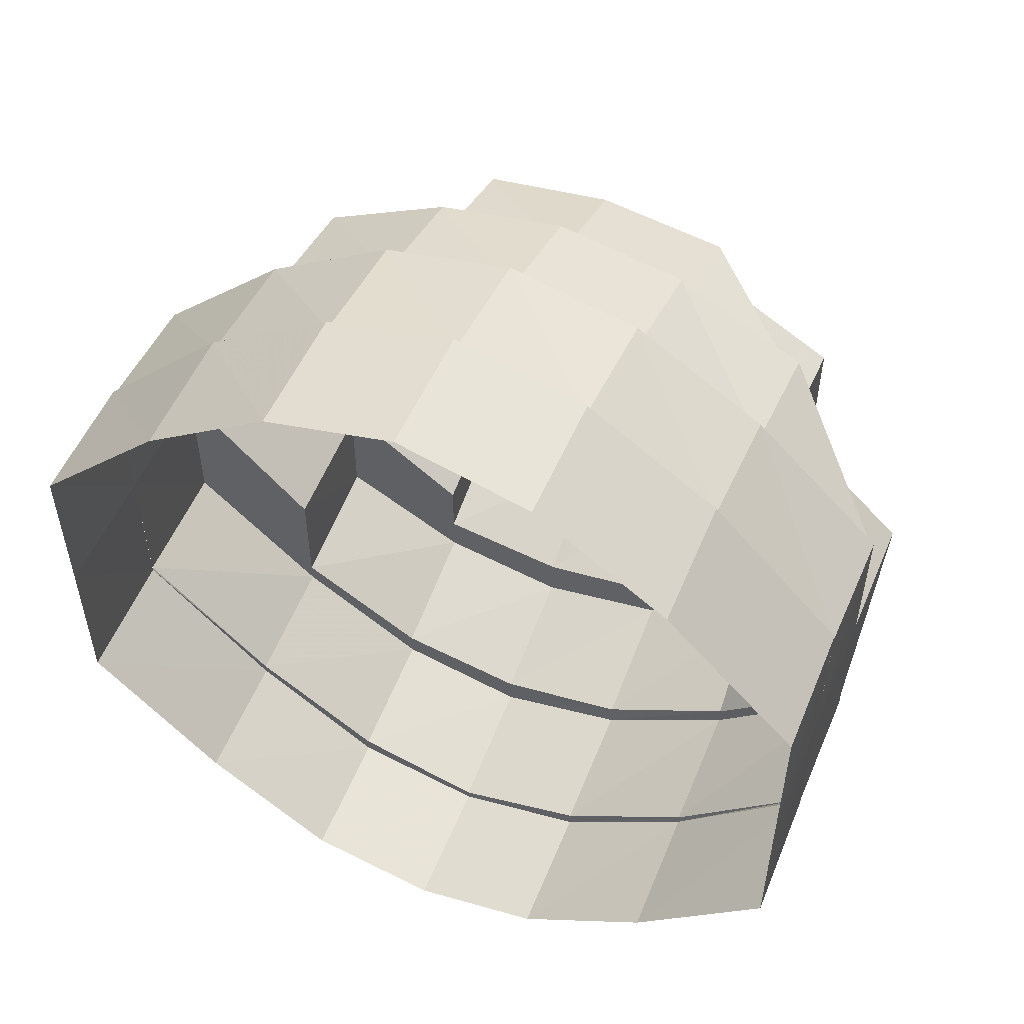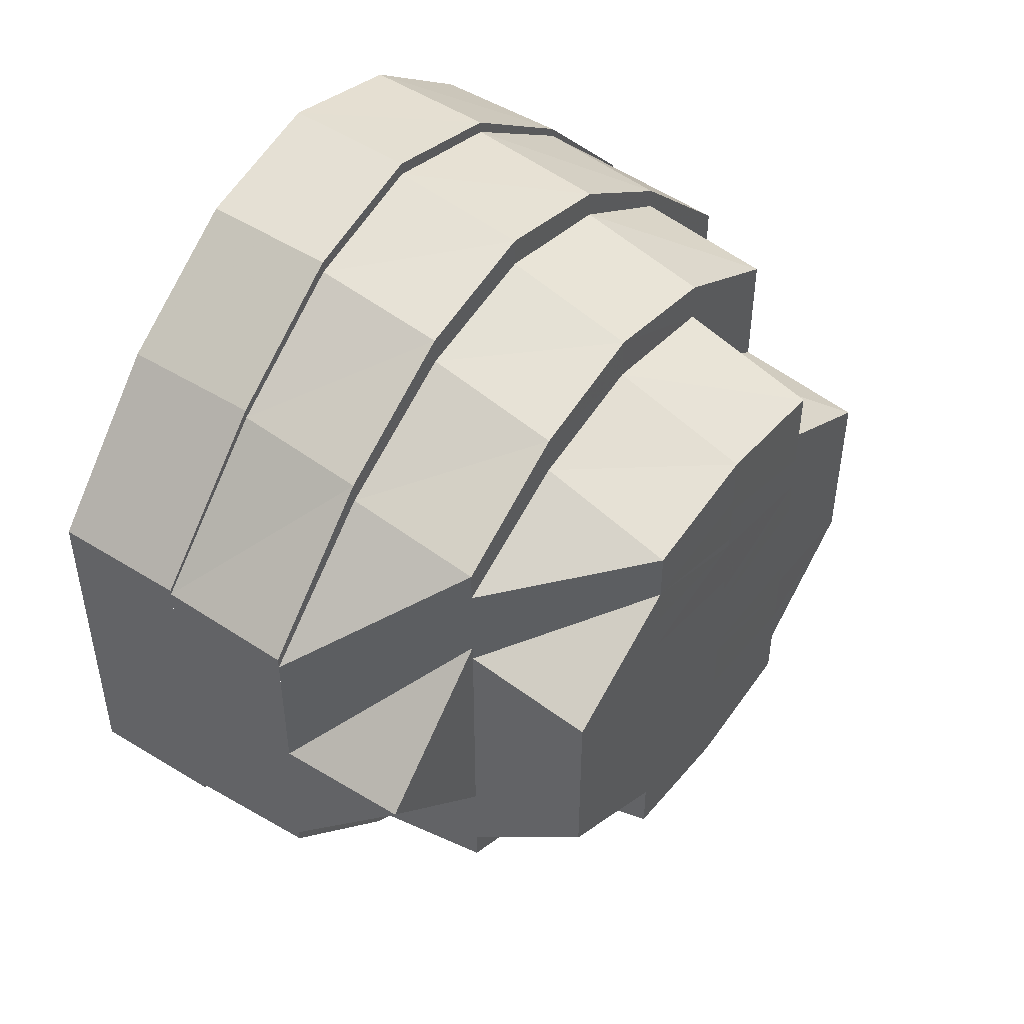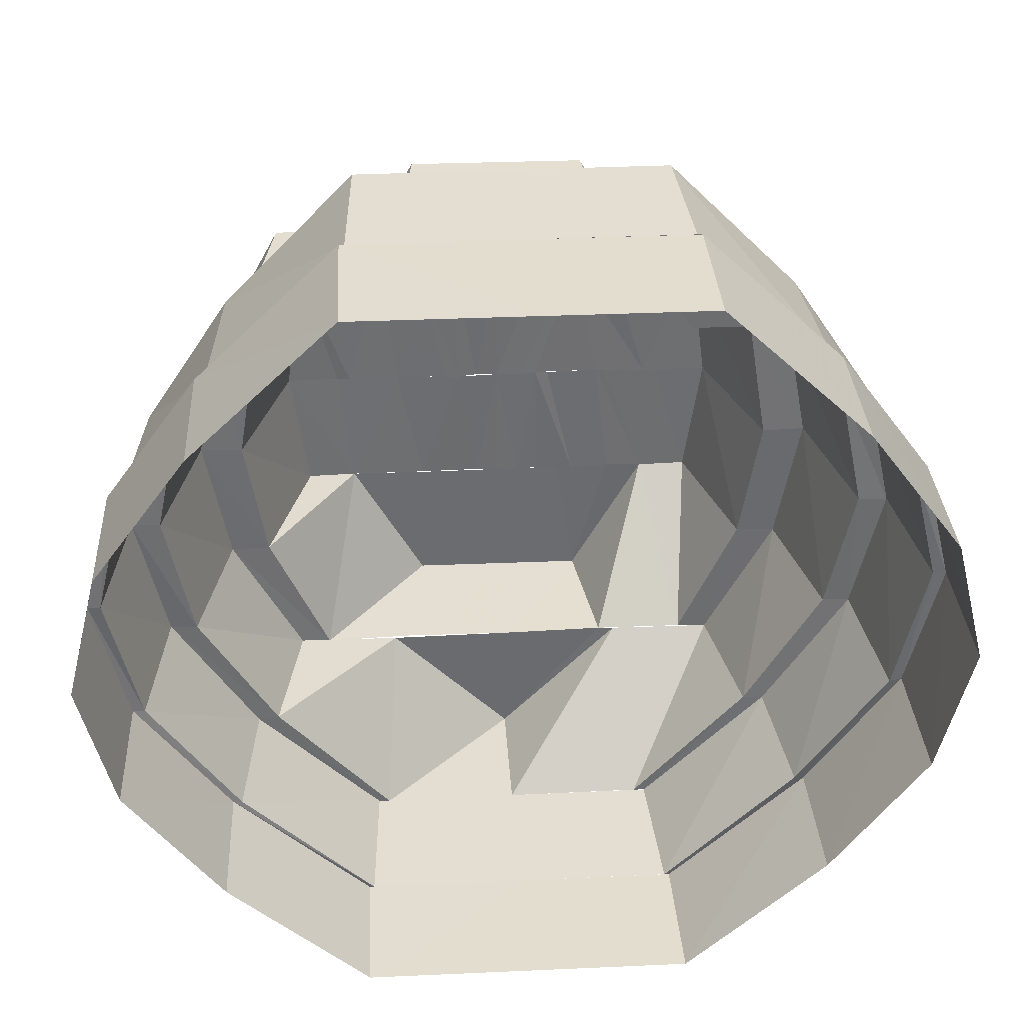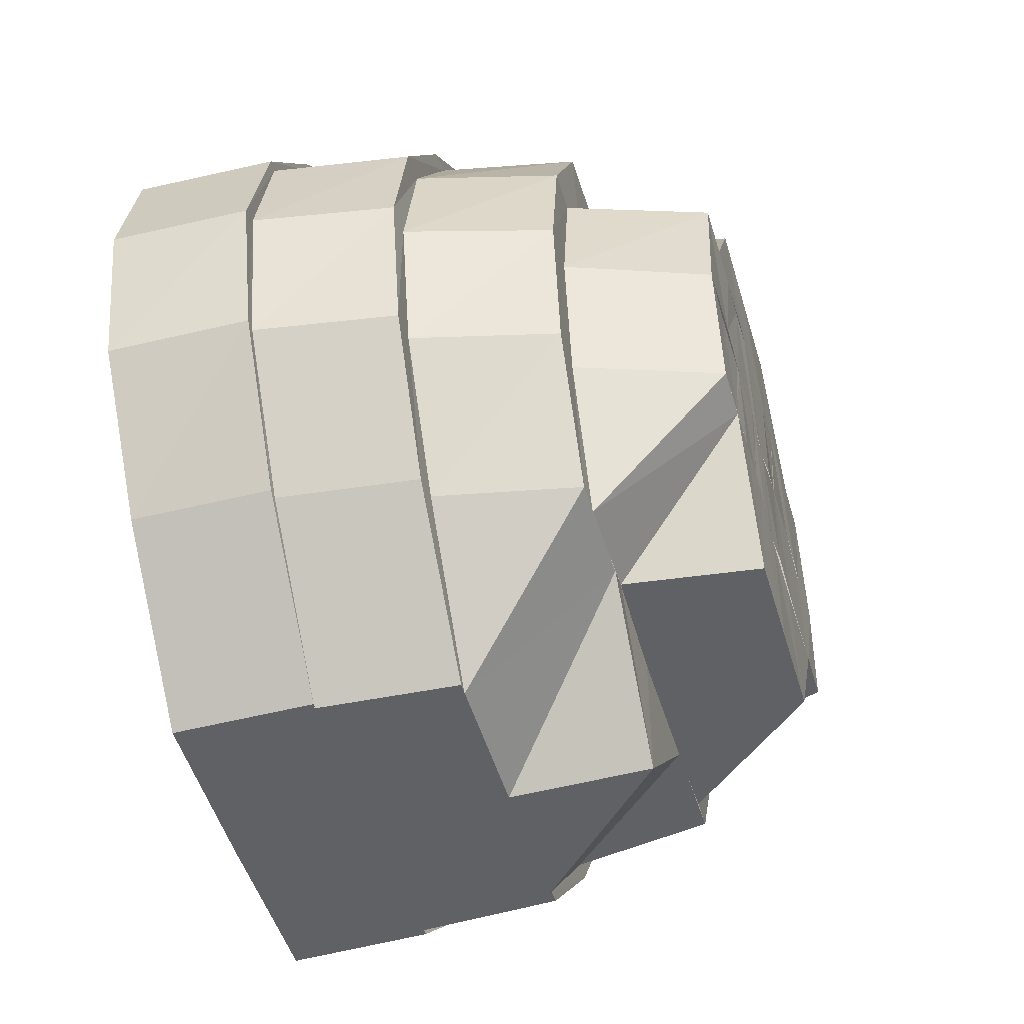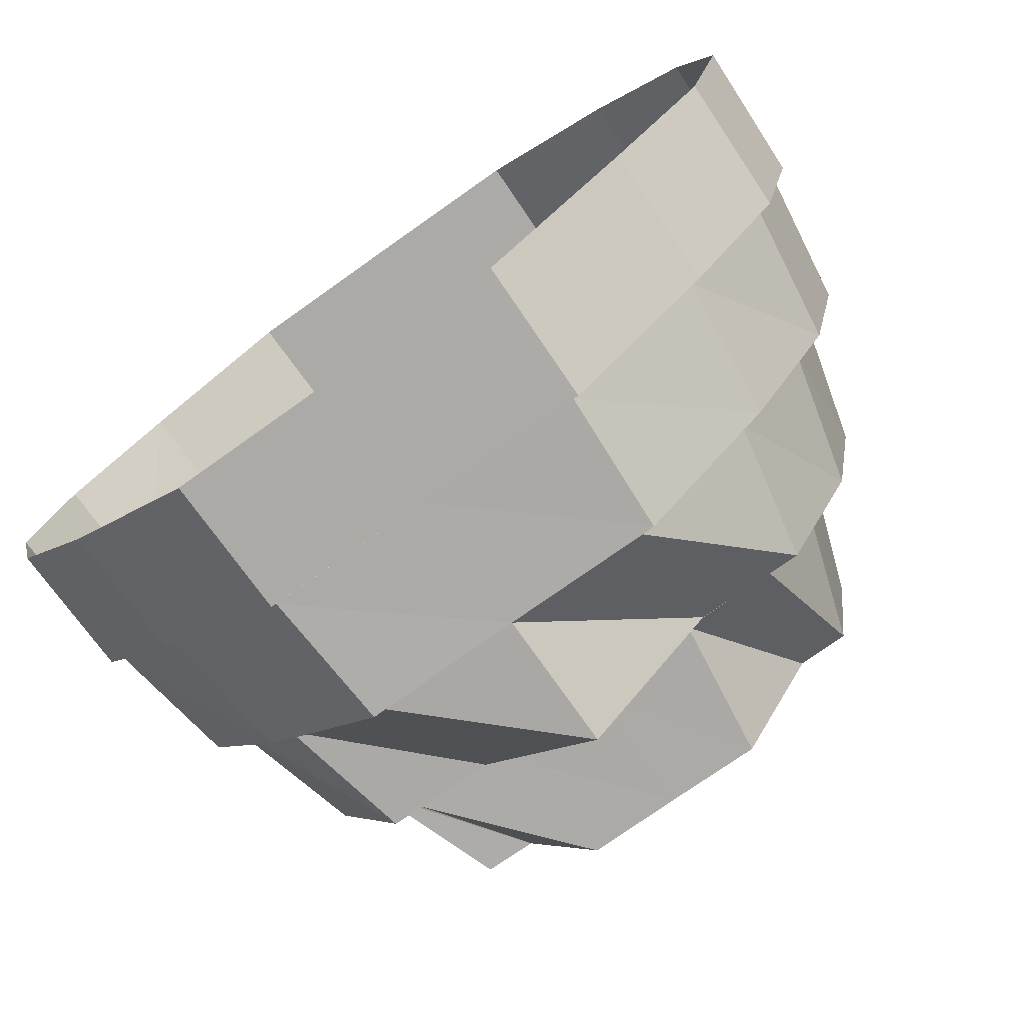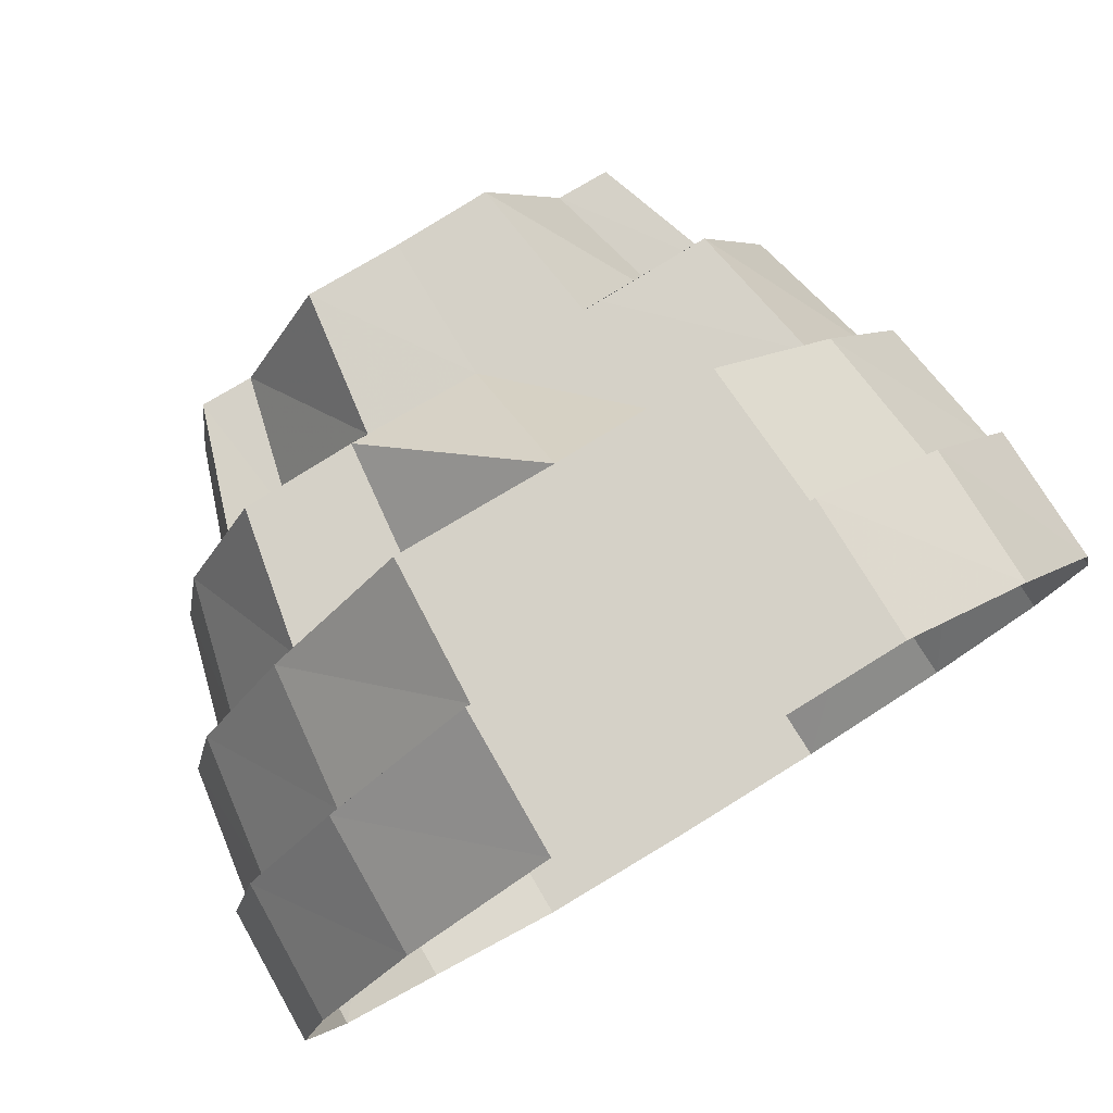
<metadata>
{"format":"obj","ext":"obj","renderer":"f3d","projection":"perspective","resolution":1024,"background":"white","views":[{"elev":53.4,"azim":-67.2,"up":"+Z"},{"elev":47.5,"azim":34.6,"up":"+Z"},{"elev":36.1,"azim":-93.7,"up":"+Y"},{"elev":-49.3,"azim":16.2,"up":"+Y"},{"elev":-76.1,"azim":-54.7,"up":"+Y"},{"elev":79.1,"azim":-121.1,"up":"+Y"}]}
</metadata>
<code>
o 1378
v 2229 1876 7.667
v 2229 1876 7.664
v 2229 1876 7.667
v 2229 1876 7.663
v 2229 1876 7.666
v 2229 1876 7.664
v 2229 1876 7.663
v 2229 1876 7.657
v 2229 1876 7.657
v 2229 1876 7.656
v 2229 1876 7.647
v 2229 1876 7.656
v 2229 1876 7.664
v 2229 1876 7.664
v 2229 1876 7.646
v 2229 1876 7.657
v 2229 1876 7.657
v 2229 1876 7.664
v 2229 1876 7.657
v 2229 1876 7.647
v 2229 1876 7.667
v 2229 1876 7.664
v 2229 1876 7.657
v 2229 1876 7.647
v 2229 1876 7.647
v 2229 1876 7.647
v 2229 1876 7.635
v 2229 1876 7.635
v 2229 1876 7.622
v 2229 1876 7.622
v 2229 1876 7.613
v 2229 1876 7.623
v 2229 1876 7.612
v 2229 1876 7.622
v 2229 1876 7.606
v 2229 1876 7.612
v 2229 1876 7.612
v 2229 1876 7.605
v 2229 1876 7.603
v 2229 1876 7.605
v 2229 1876 7.605
v 2229 1876 7.602
v 2229 1876 7.606
v 2229 1876 7.602
v 2229 1876 7.602
v 2229 1876 7.605
v 2229 1876 7.613
v 2229 1876 7.605
v 2229 1876 7.605
v 2229 1876 7.612
v 2229 1876 7.623
v 2229 1876 7.612
v 2229 1876 7.612
v 2229 1876 7.622
v 2229 1876 7.622
v 2229 1876 7.622
v 2229 1876 7.635
v 2229 1876 7.635
v 2229 1876 7.647
v 2229 1876 7.646
v 2229 1876 7.646
v 2229 1876 7.646
v 2229 1876 7.654
v 2229 1876 7.645
v 2229 1876 7.655
v 2229 1876 7.646
v 2229 1876 7.635
v 2229 1876 7.662
v 2229 1876 7.656
v 2229 1876 7.657
v 2229 1876 7.647
v 2229 1876 7.664
v 2229 1876 7.663
v 2229 1876 7.664
v 2229 1876 7.662
v 2229 1876 7.666
v 2229 1876 7.667
v 2229 1876 7.655
v 2229 1876 7.663
v 2229 1876 7.664
v 2229 1876 7.646
v 2229 1876 7.656
v 2229 1876 7.657
v 2229 1876 7.647
v 2229 1876 7.646
v 2229 1876 7.635
v 2229 1876 7.623
v 2229 1876 7.635
v 2229 1876 7.614
v 2229 1876 7.623
v 2229 1876 7.623
v 2229 1876 7.615
v 2229 1876 7.624
v 2229 1876 7.607
v 2229 1876 7.613
v 2229 1876 7.612
v 2229 1876 7.622
v 2229 1876 7.605
v 2229 1876 7.606
v 2229 1876 7.605
v 2229 1876 7.607
v 2229 1876 7.603
v 2229 1876 7.602
v 2229 1876 7.614
v 2229 1876 7.606
v 2229 1876 7.605
v 2229 1876 7.623
v 2229 1876 7.613
v 2229 1876 7.612
v 2229 1876 7.622
v 2229 1876 7.623
v 2229 1876 7.623
v 2229 1876 7.623
v 2229 1876 7.613
v 2229 1876 7.644
v 2229 1876 7.635
v 2229 1876 7.606
v 2229 1876 7.614
v 2229 1876 7.603
v 2229 1876 7.607
v 2229 1876 7.615
v 2229 1876 7.609
v 2229 1876 7.606
v 2229 1876 7.605
v 2229 1876 7.613
v 2229 1876 7.607
v 2229 1876 7.623
v 2229 1876 7.614
v 2229 1876 7.645
v 2229 1876 7.644
v 2229 1876 7.652
v 2229 1876 7.654
v 2229 1876 7.645
v 2229 1876 7.609
v 2229 1876 7.615
v 2229 1876 7.612
v 2229 1876 7.617
v 2229 1876 7.624
v 2229 1876 7.625
v 2229 1876 7.612
v 2229 1876 7.614
v 2229 1876 7.623
v 2229 1876 7.607
v 2229 1876 7.635
v 2229 1876 7.624
v 2229 1876 7.605
v 2229 1876 7.607
v 2229 1876 7.607
v 2229 1876 7.609
v 2229 1876 7.614
v 2229 1876 7.615
v 2229 1876 7.612
v 2229 1876 7.61
v 2229 1876 7.617
v 2229 1876 7.615
v 2229 1876 7.609
v 2229 1876 7.625
v 2229 1876 7.62
v 2229 1876 7.615
v 2229 1876 7.613
v 2229 1876 7.622
v 2229 1876 7.615
v 2229 1876 7.628
v 2229 1876 7.629
v 2229 1876 7.626
v 2229 1876 7.635
v 2229 1876 7.635
v 2229 1876 7.628
v 2229 1876 7.635
v 2229 1876 7.628
v 2229 1876 7.641
v 2229 1876 7.635
v 2229 1876 7.635
v 2229 1876 7.64
v 2229 1876 7.641
v 2229 1876 7.647
v 2229 1876 7.643
v 2229 1876 7.644
v 2229 1876 7.635
v 2229 1876 7.647
v 2229 1876 7.644
v 2229 1876 7.641
v 2229 1876 7.643
v 2229 1876 7.635
v 2229 1876 7.649
v 2229 1876 7.647
v 2229 1876 7.651
v 2229 1876 7.654
v 2229 1876 7.657
v 2229 1876 7.652
v 2229 1876 7.652
v 2229 1876 7.648
v 2229 1876 7.647
v 2229 1876 7.644
v 2229 1876 7.643
v 2229 1876 7.641
v 2229 1876 7.639
v 2229 1876 7.638
v 2229 1876 7.638
v 2229 1876 7.636
v 2229 1876 7.635
v 2229 1876 7.641
v 2229 1876 7.636
v 2229 1876 7.647
v 2229 1876 7.638
v 2229 1876 7.644
v 2229 1876 7.651
v 2229 1876 7.656
v 2229 1876 7.657
v 2229 1876 7.633
v 2229 1876 7.654
v 2229 1876 7.651
v 2229 1876 7.659
v 2229 1876 7.654
v 2229 1876 7.631
v 2229 1876 7.628
v 2229 1876 7.657
v 2229 1876 7.66
v 2229 1876 7.654
v 2229 1876 7.657
v 2229 1876 7.652
v 2229 1876 7.655
v 2229 1876 7.656
v 2229 1876 7.646
v 2229 1876 7.655
v 2229 1876 7.646
v 2229 1876 7.662
v 2229 1876 7.663
v 2229 1876 7.662
v 2229 1876 7.662
v 2229 1876 7.664
v 2229 1876 7.666
v 2229 1876 7.664
v 2229 1876 7.66
v 2229 1876 7.662
v 2229 1876 7.652
v 2229 1876 7.649
v 2229 1876 7.663
v 2229 1876 7.662
v 2229 1876 7.654
v 2229 1876 7.66
v 2229 1876 7.656
v 2229 1876 7.655
v 2229 1876 7.646
v 2229 1876 7.646
v 2229 1876 7.654
v 2229 1876 7.66
v 2229 1876 7.643
v 2229 1876 7.649
v 2229 1876 7.644
v 2229 1876 7.654
v 2229 1876 7.655
v 2229 1876 7.645
v 2229 1876 7.646
v 2229 1876 7.635
v 2229 1876 7.635
v 2229 1876 7.625
v 2229 1876 7.624
v 2229 1876 7.615
v 2229 1876 7.617
v 2229 1876 7.615
v 2229 1876 7.62
v 2229 1876 7.628
v 2229 1876 7.635
v 2229 1876 7.643
v 2229 1876 7.641
v 2229 1876 7.635
v 2229 1876 7.626
v 2229 1876 7.628
v 2229 1876 7.622
v 2229 1876 7.62
v 2229 1876 7.618
v 2229 1876 7.622
v 2229 1876 7.615
v 2229 1876 7.62
v 2229 1876 7.617
v 2229 1876 7.625
v 2229 1876 7.612
v 2229 1876 7.622
v 2229 1876 7.625
v 2229 1876 7.629
v 2229 1876 7.618
v 2229 1876 7.622
v 2229 1876 7.628
v 2229 1876 7.635
v 2229 1876 7.626
v 2229 1876 7.628
v 2229 1876 7.63
v 2229 1876 7.631
v 2229 1876 7.633
v 2229 1876 7.622
v 2229 1876 7.621
v 2229 1876 7.618
v 2229 1876 7.617
v 2229 1876 7.635
v 2229 1876 7.615
v 2229 1876 7.618
v 2229 1876 7.641
v 2229 1876 7.618
v 2229 1876 7.622
v 2229 1876 7.615
v 2229 1876 7.618
v 2229 1876 7.641
v 2229 1876 7.64
v 2229 1876 7.647
v 2229 1876 7.643
v 2229 1876 7.649
v 2229 1876 7.654
v 2229 1876 7.651
v 2229 1876 7.623
v 2229 1876 7.624
v 2229 1876 7.635
v 2229 1876 7.643
v 2229 1876 7.635
v 2229 1876 7.622
v 2229 1876 7.615
v 2229 1876 7.618
f 1 2 3
f 4 3 5
f 5 6 7
f 2 8 6
f 7 9 10
f 8 11 9
f 12 13 4
f 14 1 13
f 15 16 12
f 17 14 16
f 18 8 19
f 19 11 20
f 21 2 18
f 22 1 21
f 23 14 22
f 24 17 23
f 25 17 26
f 27 25 26
f 28 25 27
f 29 28 27
f 30 28 29
f 31 29 32
f 33 30 34
f 35 36 31
f 37 30 36
f 38 37 33
f 39 40 35
f 41 37 40
f 42 41 38
f 43 44 39
f 45 41 44
f 46 45 42
f 47 48 43
f 49 45 48
f 50 49 46
f 51 52 47
f 53 49 52
f 54 53 50
f 55 53 56
f 57 55 56
f 58 55 57
f 59 58 57
f 11 58 59
f 10 59 60
f 61 57 62
f 63 62 64
f 65 61 66
f 62 57 67
f 68 69 65
f 70 71 69
f 72 73 68
f 74 70 73
f 75 76 72
f 77 74 76
f 78 79 75
f 80 77 79
f 81 82 78
f 83 80 82
f 84 83 85
f 86 85 81
f 87 27 86
f 27 85 88
f 89 90 87
f 90 27 91
f 92 91 93
f 94 95 89
f 96 97 95
f 98 99 94
f 100 96 99
f 101 102 98
f 103 100 102
f 104 105 101
f 106 103 105
f 107 108 104
f 109 106 108
f 110 109 111
f 57 111 67
f 67 111 112
f 113 114 112
f 115 67 116
f 114 117 118
f 117 119 120
f 121 120 122
f 119 123 124
f 123 125 126
f 125 127 128
f 129 67 130
f 131 129 130
f 132 133 131
f 134 128 135
f 136 135 137
f 137 138 139
f 134 135 140
f 141 142 135
f 143 141 134
f 142 144 145
f 146 143 147
f 147 126 134
f 148 146 149
f 149 124 147
f 150 148 151
f 149 147 152
f 147 134 153
f 152 147 153
f 153 134 140
f 154 149 152
f 155 156 154
f 157 151 154
f 154 152 158
f 152 153 159
f 158 152 159
f 159 153 160
f 153 140 160
f 158 159 161
f 160 140 162
f 163 158 161
f 163 161 164
f 165 158 163
f 166 163 164
f 167 165 168
f 169 170 166
f 171 172 167
f 172 165 173
f 174 173 166
f 175 169 174
f 176 177 171
f 178 179 177
f 180 175 181
f 181 182 174
f 183 184 182
f 185 177 186
f 187 185 186
f 188 185 187
f 188 131 185
f 189 190 188
f 191 188 187
f 191 187 192
f 192 187 193
f 192 193 194
f 194 193 195
f 193 181 195
f 195 181 196
f 195 196 197
f 197 196 198
f 196 199 198
f 198 199 200
f 198 200 201
f 200 166 201
f 202 195 198
f 203 202 198
f 202 204 195
f 205 202 203
f 201 205 203
f 206 204 202
f 206 207 204
f 207 191 204
f 207 208 191
f 208 188 191
f 208 209 188
f 166 210 201
f 211 208 212
f 213 209 208
f 214 213 208
f 210 215 201
f 210 216 215
f 217 213 214
f 213 218 209
f 218 219 209
f 220 219 221
f 218 222 219
f 223 224 222
f 225 226 219
f 227 225 218
f 228 223 229
f 230 229 218
f 230 218 213
f 231 227 230
f 217 230 213
f 232 228 233
f 234 233 230
f 234 230 217
f 235 231 234
f 236 234 217
f 236 217 237
f 238 232 239
f 240 239 241
f 242 238 243
f 244 242 245
f 246 247 236
f 248 236 249
f 250 251 236
f 252 235 251
f 253 251 250
f 254 252 253
f 255 254 253
f 256 253 250
f 88 253 256
f 257 88 256
f 258 255 257
f 259 258 260
f 261 260 262
f 263 256 264
f 264 265 266
f 256 265 267
f 268 256 269
f 270 268 263
f 271 257 268
f 272 271 270
f 271 268 273
f 274 275 272
f 276 277 271
f 278 276 162
f 279 273 280
f 280 269 281
f 282 283 279
f 283 284 280
f 284 285 281
f 279 280 286
f 286 280 287
f 286 287 288
f 288 287 215
f 287 289 215
f 216 286 215
f 215 289 290
f 216 291 286
f 291 292 286
f 292 293 279
f 291 294 292
f 294 293 292
f 289 295 290
f 294 296 297
f 290 295 201
f 295 205 201
f 281 267 295
f 285 298 295
f 299 294 300
f 301 160 299
f 302 160 294
f 160 162 294
f 295 303 304
f 303 305 304
f 306 307 303
f 303 237 305
f 237 214 305
f 305 308 309
f 310 150 311
f 311 118 151
f 311 151 157
f 312 311 157
f 67 311 312
f 312 157 172
f 313 312 314
f 315 316 317

</code>
